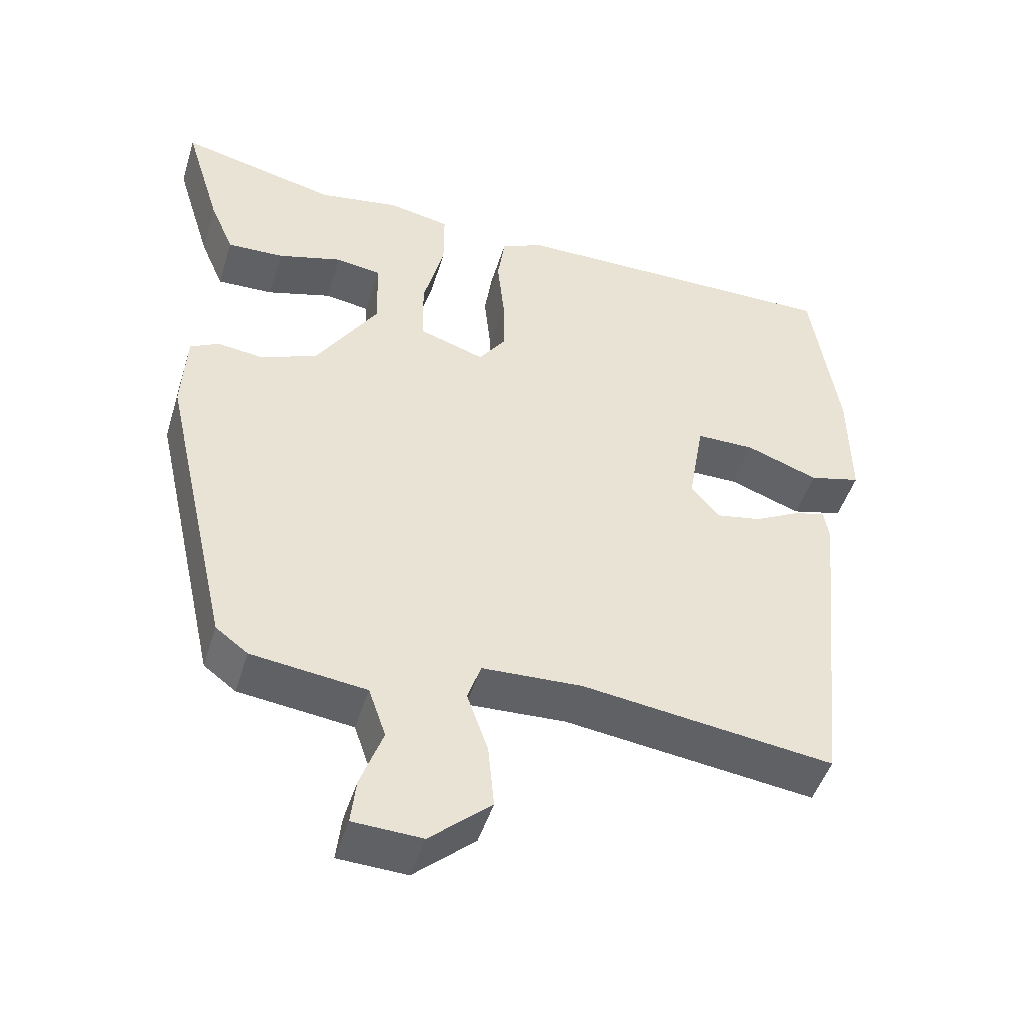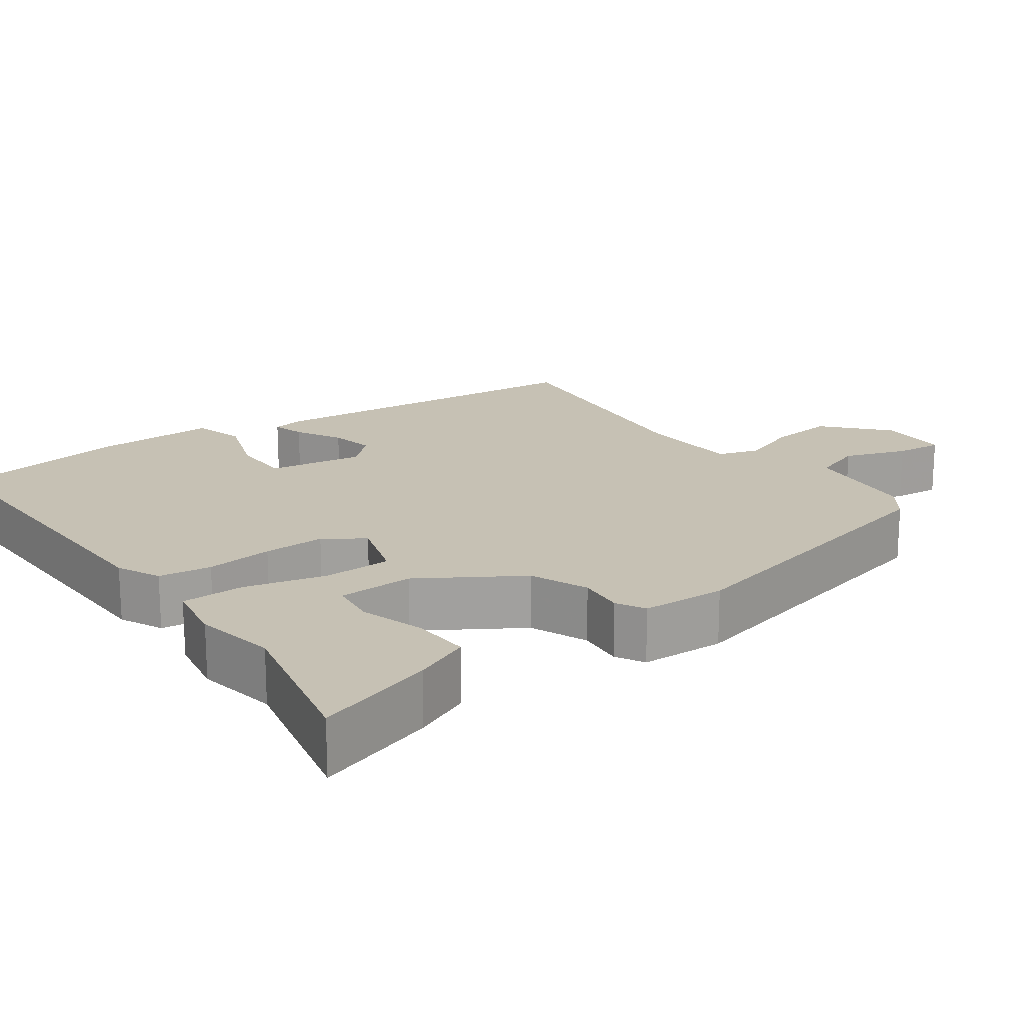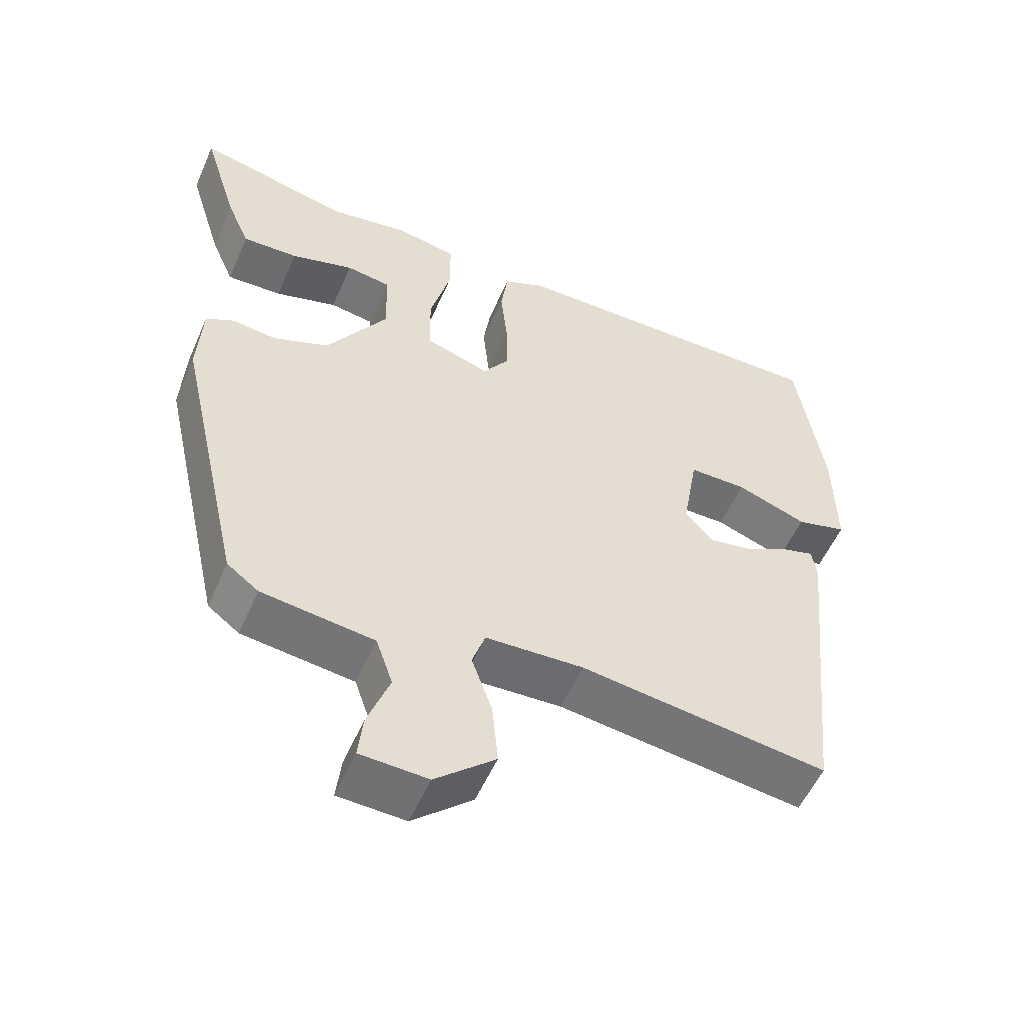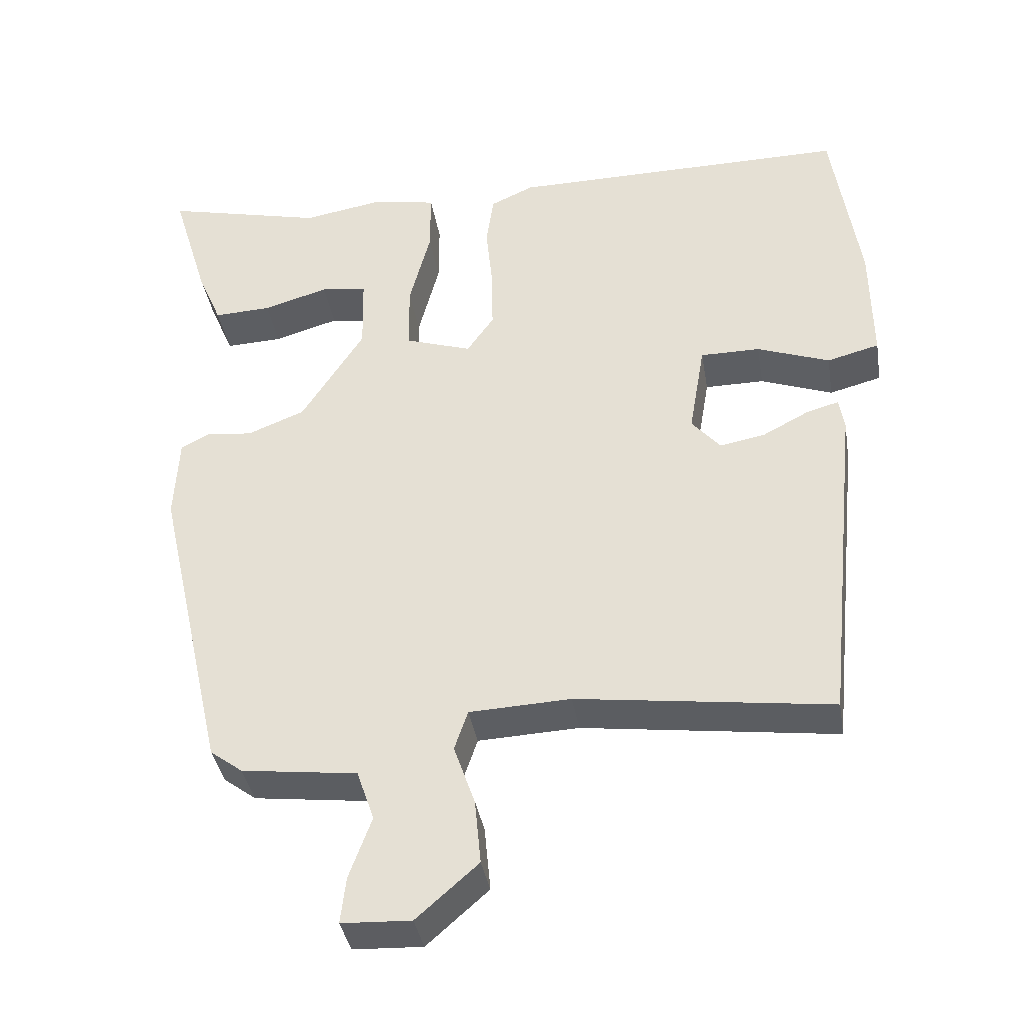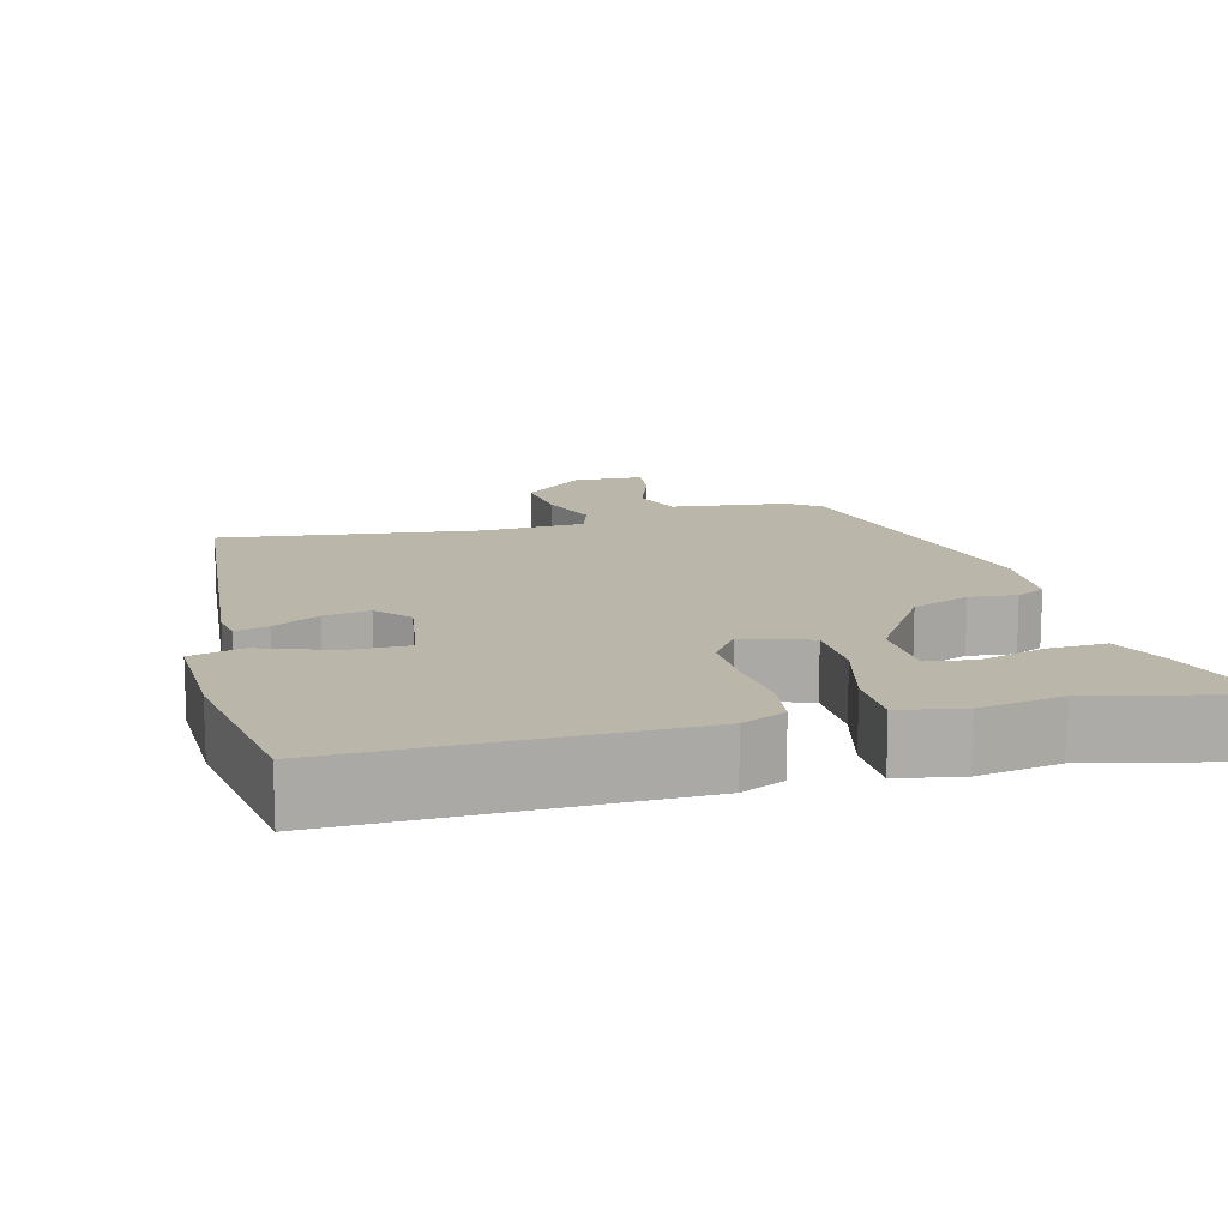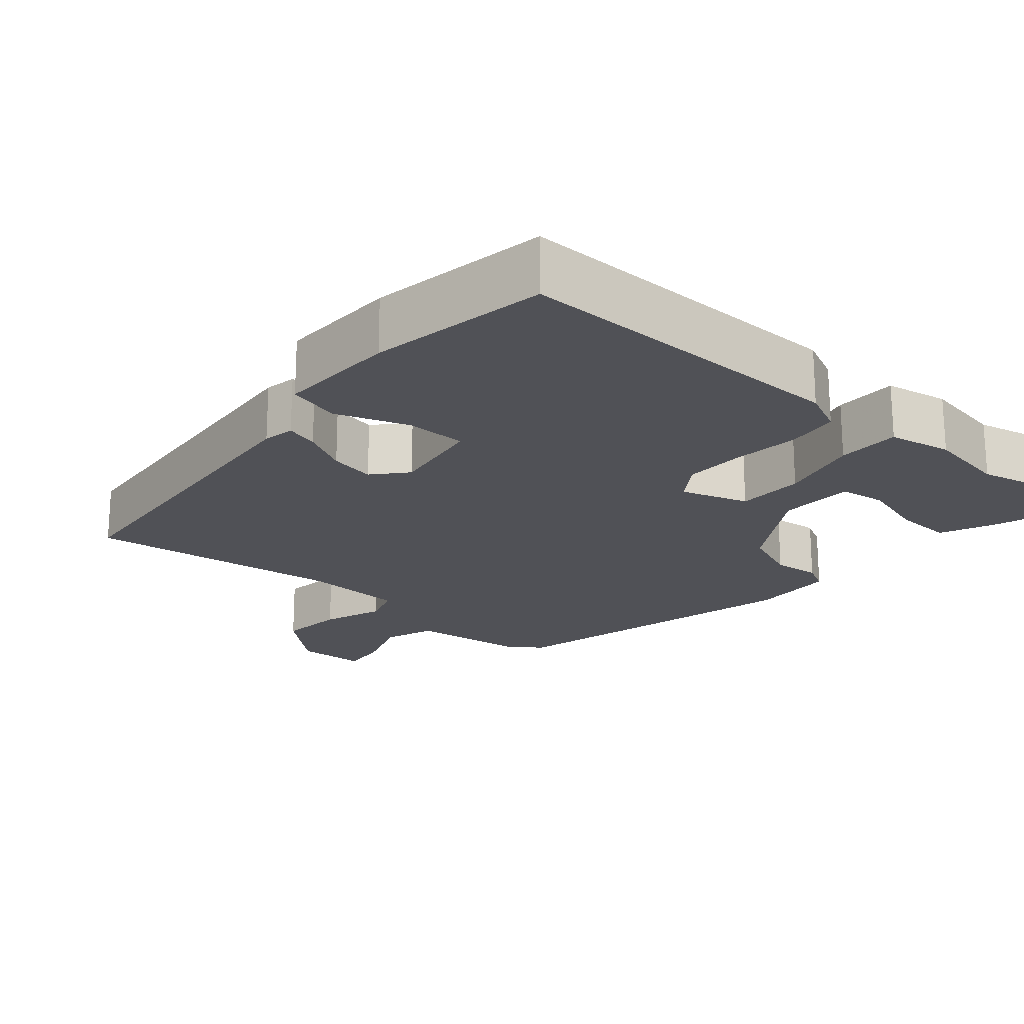
<metadata>
{"format":"obj","ext":"obj","renderer":"f3d","projection":"perspective","resolution":1024,"background":"white","views":[{"elev":-47.6,"azim":163.0,"up":"+Z"},{"elev":18.5,"azim":53.4,"up":"+Y"},{"elev":-54.6,"azim":156.6,"up":"+Z"},{"elev":-37.6,"azim":-170.6,"up":"+Z"},{"elev":13.8,"azim":-15.0,"up":"+Y"},{"elev":-20.5,"azim":-41.3,"up":"+Y"}]}
</metadata>
<code>
v 0.322 0.07 0.458
v 0.533 0.07 0.508
v 0.485 0.07 0.35
v 0.453 0.07 0.275
v 0.377 0.07 0.278
v 0.291 0.07 0.303
v 0.23 0.07 0.294
v 0.228 0.07 0.195
v 0.311 0.07 0.066
v 0.387 0.07 0.036
v 0.448 0.07 0.043
v 0.486 0.07 0.023
v 0.492 0.07 -0.088
v 0.4 0.07 -0.497
v 0.357 0.07 -0.529
v 0.204 0.07 -0.548
v 0.181 0.07 -0.615
v 0.211 0.07 -0.697
v 0.218 0.07 -0.758
v 0.126 0.07 -0.762
v 0.044 0.07 -0.69
v 0.052 0.07 -0.604
v 0.08 0.07 -0.524
v 0.062 0.07 -0.471
v -0.072 0.07 -0.465
v -0.409 0.07 -0.509
v -0.455 0.07 -0.063
v -0.448 0.07 -0.021
v -0.405 0.07 -0.033
v -0.344 0.07 -0.065
v -0.284 0.07 -0.076
v -0.246 0.07 -0.032
v -0.267 0.07 0.091
v -0.346 0.07 0.091
v -0.442 0.07 0.056
v -0.511 0.07 0.074
v -0.509 0.07 0.233
v -0.473 0.07 0.47
v -0.023 0.07 0.467
v 0.034 0.07 0.441
v 0.044 0.07 0.372
v 0.035 0.07 0.284
v 0.034 0.07 0.203
v 0.07 0.07 0.152
v 0.158 0.07 0.181
v 0.159 0.07 0.27
v 0.131 0.07 0.377
v 0.131 0.07 0.46
v 0.214 0.07 0.476
v 0.322 0 0.458
v 0.533 0 0.508
v 0.485 0 0.35
v 0.453 0 0.275
v 0.377 0 0.278
v 0.291 0 0.303
v 0.23 0 0.294
v 0.228 0 0.195
v 0.311 0 0.066
v 0.387 0 0.036
v 0.448 0 0.043
v 0.486 0 0.023
v 0.492 0 -0.088
v 0.4 0 -0.497
v 0.357 0 -0.529
v 0.204 0 -0.548
v 0.181 0 -0.615
v 0.211 0 -0.697
v 0.218 0 -0.758
v 0.126 0 -0.762
v 0.044 0 -0.69
v 0.052 0 -0.604
v 0.08 0 -0.524
v 0.062 0 -0.471
v -0.072 0 -0.465
v -0.409 0 -0.509
v -0.455 0 -0.063
v -0.448 0 -0.021
v -0.405 0 -0.033
v -0.344 0 -0.065
v -0.284 0 -0.076
v -0.246 0 -0.032
v -0.267 0 0.091
v -0.346 0 0.091
v -0.442 0 0.056
v -0.511 0 0.074
v -0.509 0 0.233
v -0.473 0 0.47
v -0.023 0 0.467
v 0.034 0 0.441
v 0.044 0 0.372
v 0.035 0 0.284
v 0.034 0 0.203
v 0.07 0 0.152
v 0.158 0 0.181
v 0.159 0 0.27
v 0.131 0 0.377
v 0.131 0 0.46
v 0.214 0 0.476
f 48 49 1
f 47 48 1
f 46 47 1
f 45 46 1
f 40 41 42
f 39 40 42
f 38 39 42
f 37 38 42
f 36 37 42
f 35 36 42
f 34 35 42
f 33 34 42 43
f 32 33 43 44
f 28 29 30
f 27 28 30
f 26 27 30
f 25 26 30
f 24 25 30 31
f 21 22 23
f 20 21 23
f 19 20 23
f 18 19 23
f 17 18 23
f 16 17 23 24
f 16 24 31
f 15 16 31
f 14 15 31
f 13 14 31
f 12 13 31
f 11 12 31
f 10 11 31
f 4 5 6
f 3 4 6
f 2 3 6
f 1 2 6
f 1 6 7
f 45 1 7
f 31 32 44 45
f 9 10 31
f 8 9 31 45
f 7 8 45
f 50 98 97
f 50 97 96
f 50 96 95
f 50 95 94
f 91 90 89
f 91 89 88
f 91 88 87
f 91 87 86
f 91 86 85
f 91 85 84
f 91 84 83
f 92 91 83 82
f 93 92 82 81
f 79 78 77
f 79 77 76
f 79 76 75
f 79 75 74
f 80 79 74 73
f 72 71 70
f 72 70 69
f 72 69 68
f 72 68 67
f 72 67 66
f 73 72 66 65
f 80 73 65
f 80 65 64
f 80 64 63
f 80 63 62
f 80 62 61
f 80 61 60
f 80 60 59
f 55 54 53
f 55 53 52
f 55 52 51
f 55 51 50
f 56 55 50
f 56 50 94
f 94 93 81 80
f 80 59 58
f 94 80 58 57
f 94 57 56
f 1 50 51 2
f 2 51 52 3
f 3 52 53 4
f 4 53 54 5
f 5 54 55 6
f 6 55 56 7
f 7 56 57 8
f 8 57 58 9
f 9 58 59 10
f 10 59 60 11
f 11 60 61 12
f 12 61 62 13
f 13 62 63 14
f 14 63 64 15
f 15 64 65 16
f 16 65 66 17
f 17 66 67 18
f 18 67 68 19
f 19 68 69 20
f 20 69 70 21
f 21 70 71 22
f 22 71 72 23
f 23 72 73 24
f 24 73 74 25
f 25 74 75 26
f 26 75 76 27
f 27 76 77 28
f 28 77 78 29
f 29 78 79 30
f 30 79 80 31
f 31 80 81 32
f 32 81 82 33
f 33 82 83 34
f 34 83 84 35
f 35 84 85 36
f 36 85 86 37
f 37 86 87 38
f 38 87 88 39
f 39 88 89 40
f 40 89 90 41
f 41 90 91 42
f 42 91 92 43
f 43 92 93 44
f 44 93 94 45
f 45 94 95 46
f 46 95 96 47
f 47 96 97 48
f 48 97 98 49
f 49 98 50 1

</code>
